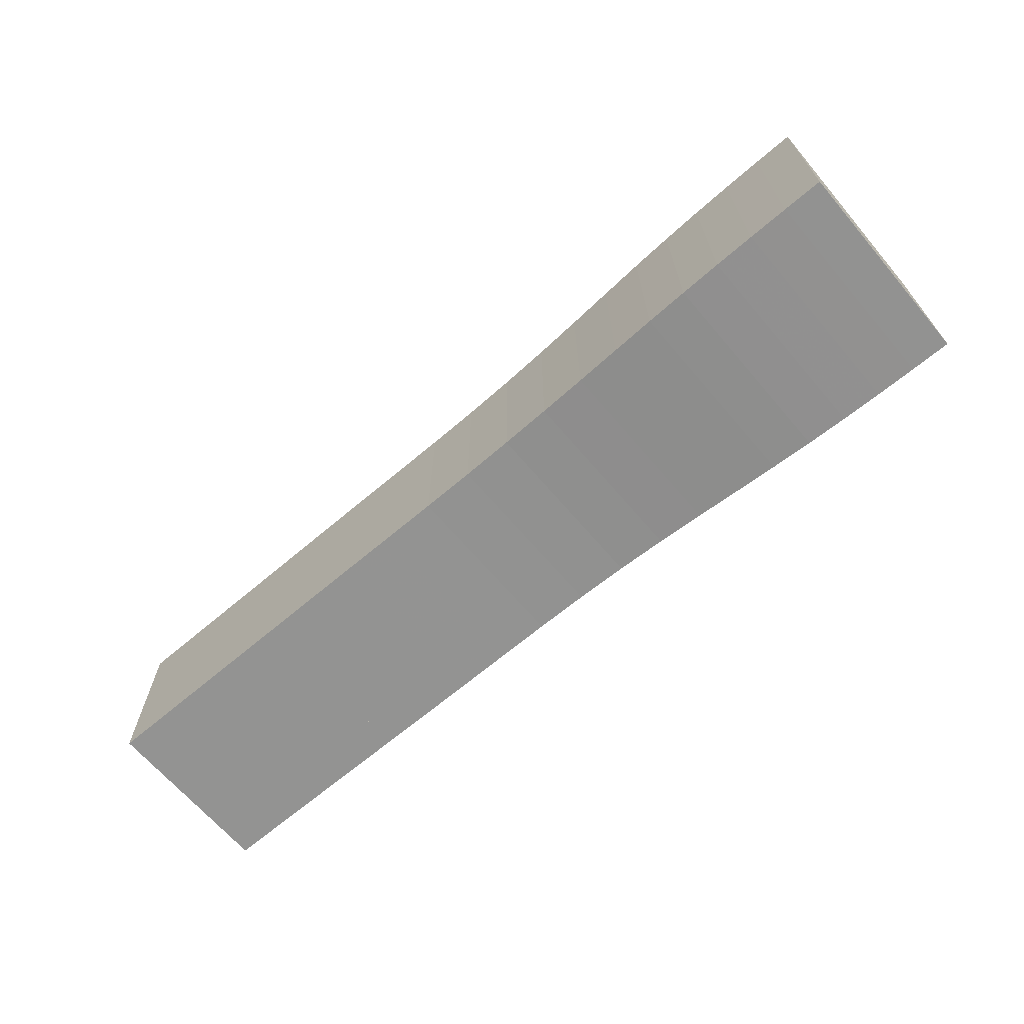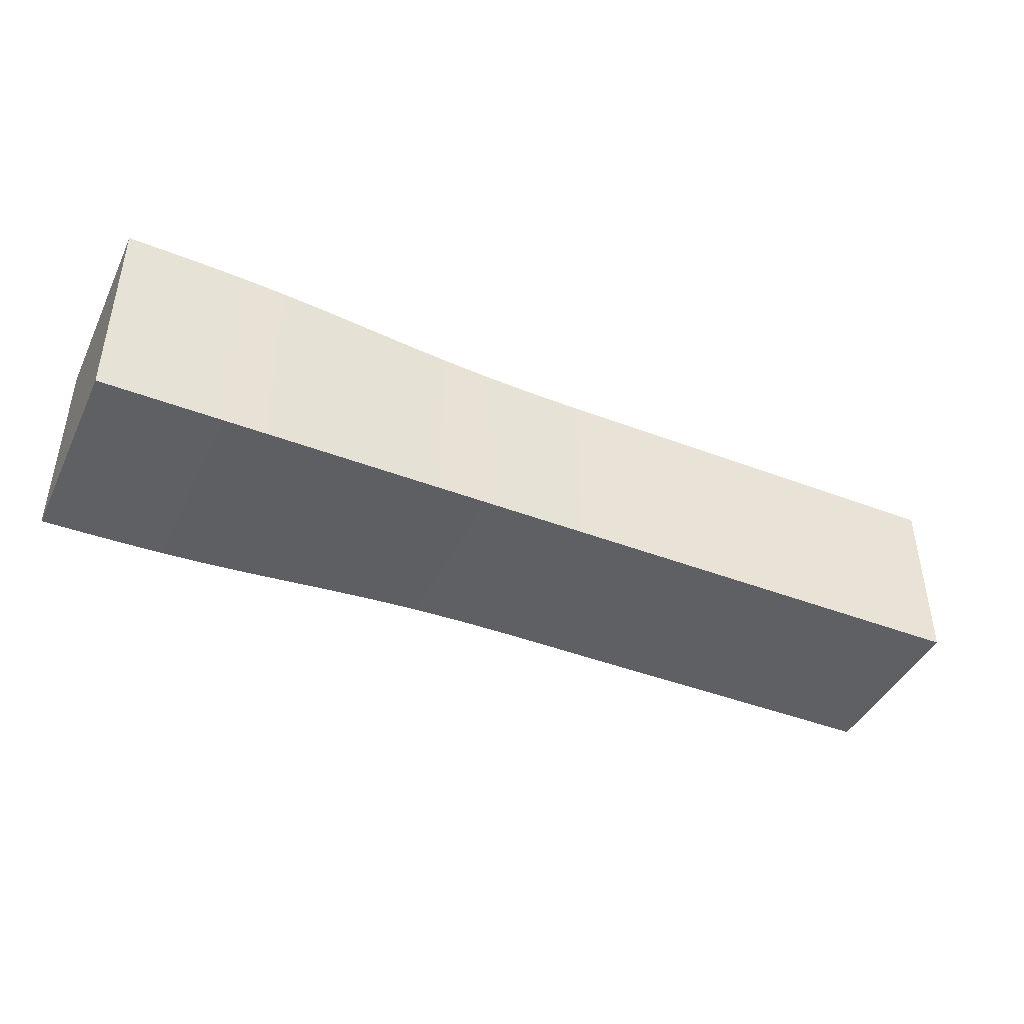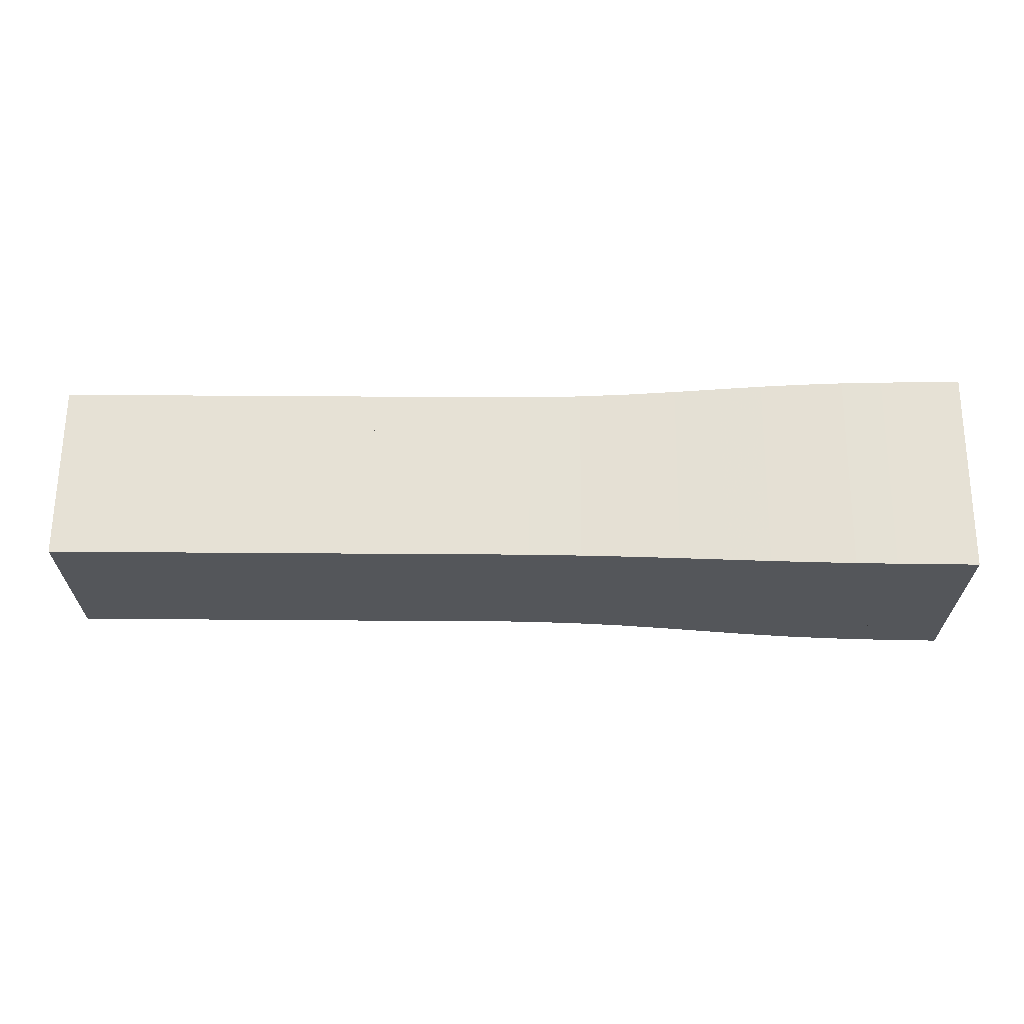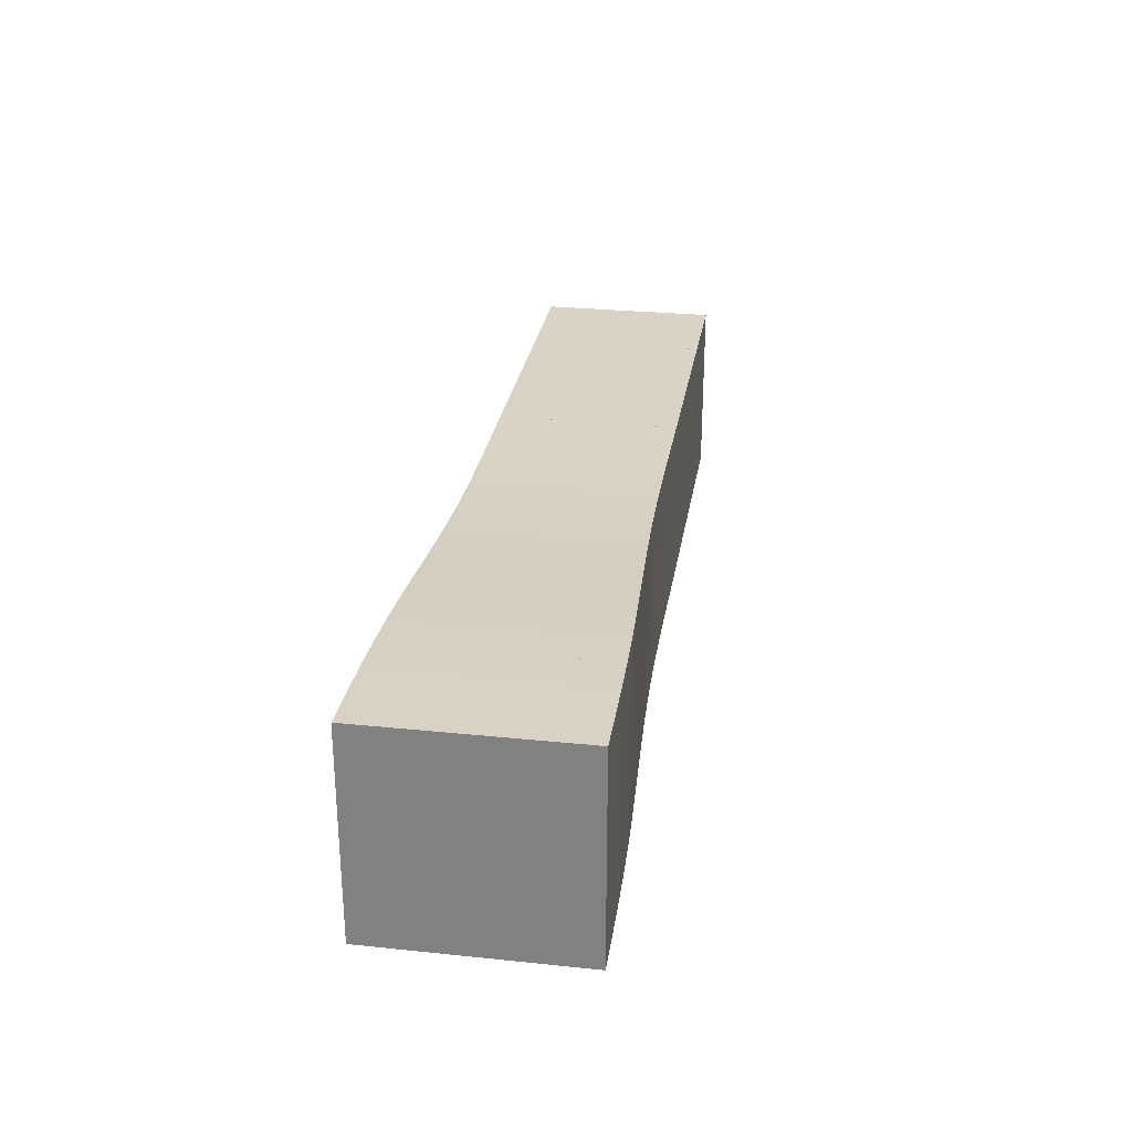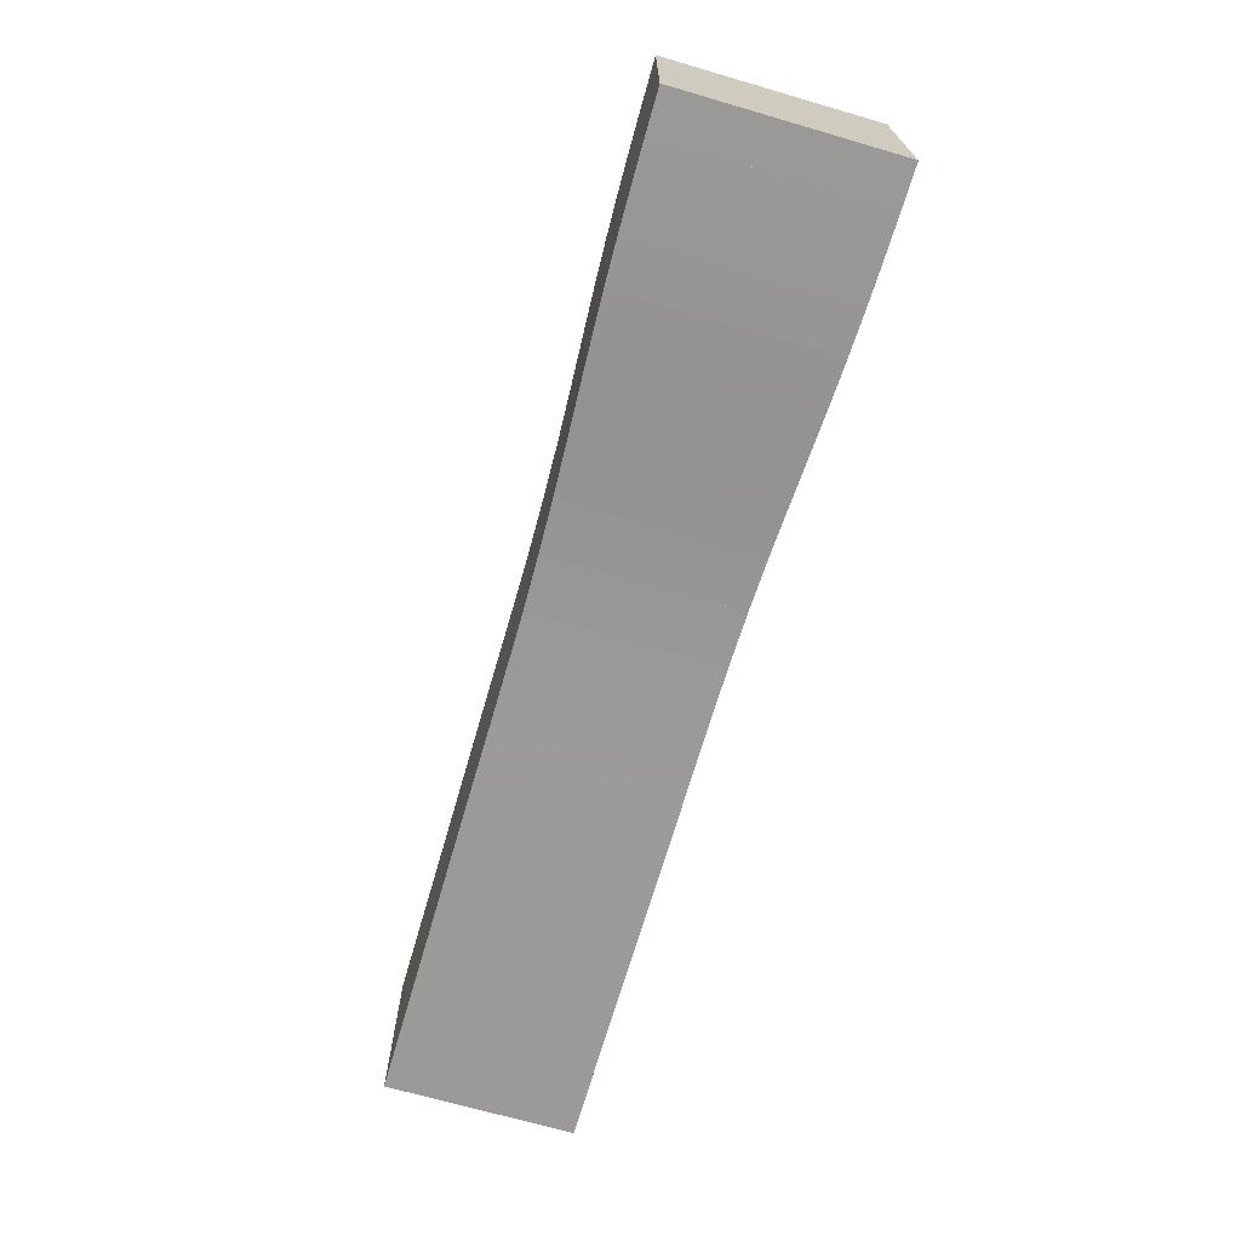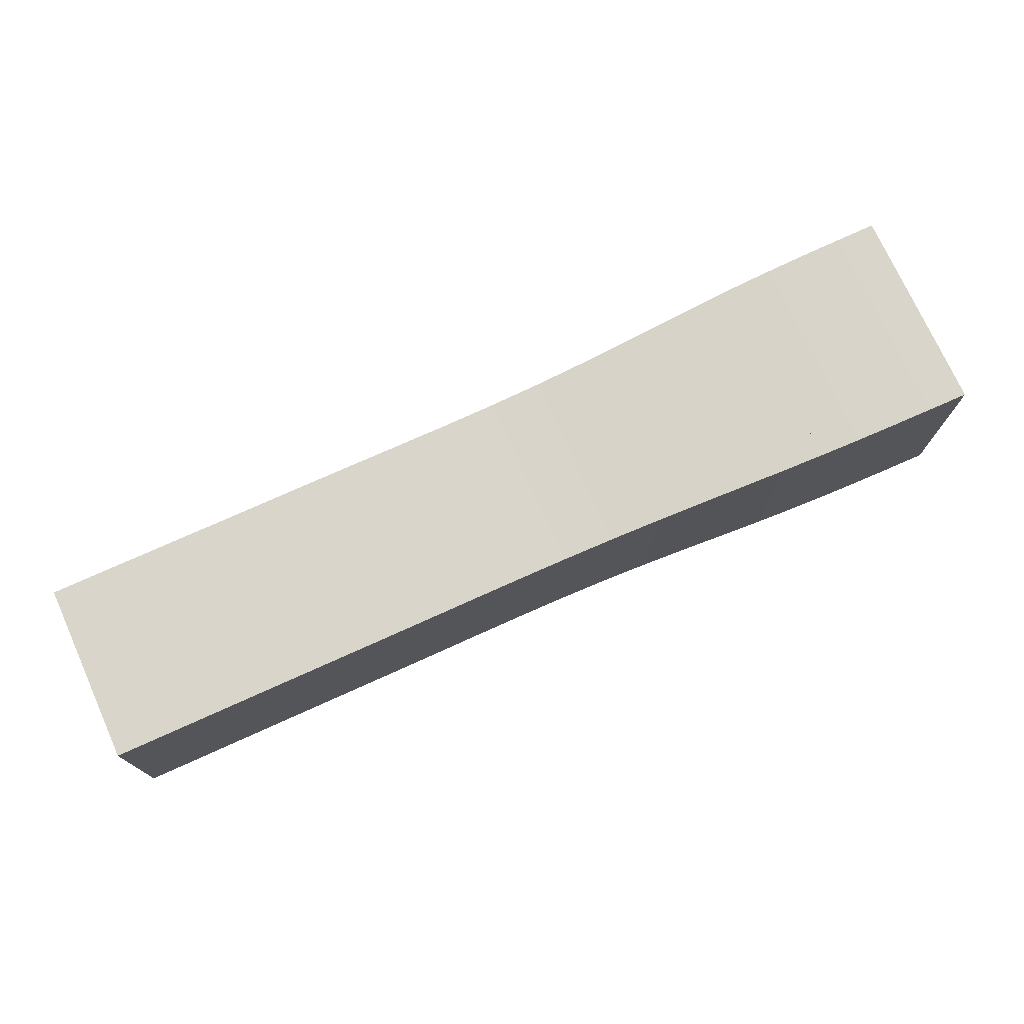
<metadata>
{"format":"obj","ext":"obj","renderer":"f3d","projection":"perspective","resolution":1024,"background":"white","views":[{"elev":-66.6,"azim":40.4,"up":"+Y"},{"elev":-43.0,"azim":155.5,"up":"+Y"},{"elev":64.6,"azim":0.4,"up":"+Y"},{"elev":28.0,"azim":98.9,"up":"+Y"},{"elev":-69.4,"azim":73.8,"up":"+Z"},{"elev":74.4,"azim":-24.3,"up":"+Z"}]}
</metadata>
<code>
v 0 -0.1768 -0.1768
v 0 -0.1768 0.1768
v 0 0.1768 0.1768
v 0 0.1768 -0.1768
v 0.1053 -0.1768 -0.1768
v 0.1053 -0.1768 0.1768
v 0.1053 0.1768 0.1768
v 0.1053 0.1768 -0.1768
v 0.2105 -0.1768 -0.1768
v 0.2105 -0.1768 0.1768
v 0.2105 0.1768 0.1768
v 0.2105 0.1768 -0.1768
v 0.3158 -0.1768 -0.1768
v 0.3158 -0.1768 0.1768
v 0.3158 0.1768 0.1768
v 0.3158 0.1768 -0.1768
v 0.4211 -0.1768 -0.1768
v 0.4211 -0.1768 0.1768
v 0.4211 0.1768 0.1768
v 0.4211 0.1768 -0.1768
v 0.5262 -0.1769 -0.1769
v 0.5262 -0.1769 0.1769
v 0.5262 0.1769 0.1769
v 0.5262 0.1769 -0.1769
v 0.6315 -0.1768 -0.1768
v 0.6315 -0.1768 0.1768
v 0.6315 0.1768 0.1768
v 0.6315 0.1768 -0.1768
v 0.7371 -0.1765 -0.1765
v 0.7371 -0.1765 0.1765
v 0.7371 0.1765 0.1765
v 0.7371 0.1765 -0.1765
v 0.8428 -0.1764 -0.1764
v 0.8428 -0.1764 0.1764
v 0.8428 0.1764 0.1764
v 0.8428 0.1764 -0.1764
v 0.9477 -0.1771 -0.1771
v 0.9477 -0.1771 0.1771
v 0.9477 0.1771 0.1771
v 0.9477 0.1771 -0.1771
v 1.05 -0.179 -0.179
v 1.05 -0.179 0.179
v 1.05 0.179 0.179
v 1.05 0.179 -0.179
v 1.149 -0.1822 -0.1822
v 1.149 -0.1822 0.1822
v 1.149 0.1822 0.1822
v 1.149 0.1822 -0.1822
v 1.244 -0.1864 -0.1864
v 1.244 -0.1864 0.1864
v 1.244 0.1864 0.1864
v 1.244 0.1864 -0.1864
v 1.334 -0.191 -0.191
v 1.334 -0.191 0.191
v 1.334 0.191 0.191
v 1.334 0.191 -0.191
v 1.421 -0.1952 -0.1952
v 1.421 -0.1952 0.1952
v 1.421 0.1952 0.1952
v 1.421 0.1952 -0.1952
v 1.504 -0.1985 -0.1985
v 1.504 -0.1985 0.1985
v 1.504 0.1985 0.1985
v 1.504 0.1985 -0.1985
v 1.586 -0.2009 -0.2009
v 1.586 -0.2009 0.2009
v 1.586 0.2009 0.2009
v 1.586 0.2009 -0.2009
v 1.666 -0.2024 -0.2024
v 1.666 -0.2024 0.2024
v 1.666 0.2024 0.2024
v 1.666 0.2024 -0.2024
v 1.745 -0.2033 -0.2033
v 1.745 -0.2033 0.2033
v 1.745 0.2033 0.2033
v 1.745 0.2033 -0.2033
v 1.825 -0.2039 -0.2039
v 1.825 -0.2039 0.2039
v 1.825 0.2039 0.2039
v 1.825 0.2039 -0.2039
f 1 2 4 5
f 5 6 7 8
f 5 6 2 1
f 6 7 3 2
f 7 8 4 3
f 8 5 1 4
f 9 10 11 12
f 9 10 6 5
f 10 11 7 6
f 11 12 8 7
f 12 9 5 8
f 13 14 15 16
f 13 14 10 9
f 14 15 11 10
f 15 16 12 11
f 16 13 9 12
f 17 18 19 20
f 17 18 14 13
f 18 19 15 14
f 19 20 16 15
f 20 17 13 16
f 21 22 23 24
f 21 22 18 17
f 22 23 19 18
f 23 24 20 19
f 24 21 17 20
f 25 26 27 28
f 25 26 22 21
f 26 27 23 22
f 27 28 24 23
f 28 25 21 24
f 29 30 31 32
f 29 30 26 25
f 30 31 27 26
f 31 32 28 27
f 32 29 25 28
f 33 34 35 36
f 33 34 30 29
f 34 35 31 30
f 35 36 32 31
f 36 33 29 32
f 37 38 39 40
f 37 38 34 33
f 38 39 35 34
f 39 40 36 35
f 40 37 33 36
f 41 42 43 44
f 41 42 38 37
f 42 43 39 38
f 43 44 40 39
f 44 41 37 40
f 45 46 47 48
f 45 46 42 41
f 46 47 43 42
f 47 48 44 43
f 48 45 41 44
f 49 50 51 52
f 49 50 46 45
f 50 51 47 46
f 51 52 48 47
f 52 49 45 48
f 53 54 55 56
f 53 54 50 49
f 54 55 51 50
f 55 56 52 51
f 56 53 49 52
f 57 58 59 60
f 57 58 54 53
f 58 59 55 54
f 59 60 56 55
f 60 57 53 56
f 61 62 63 64
f 61 62 58 57
f 62 63 59 58
f 63 64 60 59
f 64 61 57 60
f 65 66 67 68
f 65 66 62 61
f 66 67 63 62
f 67 68 64 63
f 68 65 61 64
f 69 70 71 72
f 69 70 66 65
f 70 71 67 66
f 71 72 68 67
f 72 69 65 68
f 73 74 75 76
f 73 74 70 69
f 74 75 71 70
f 75 76 72 71
f 76 73 69 72
f 77 78 79 80
f 77 78 74 73
f 78 79 75 74
f 79 80 76 75
f 80 77 73 76

</code>
